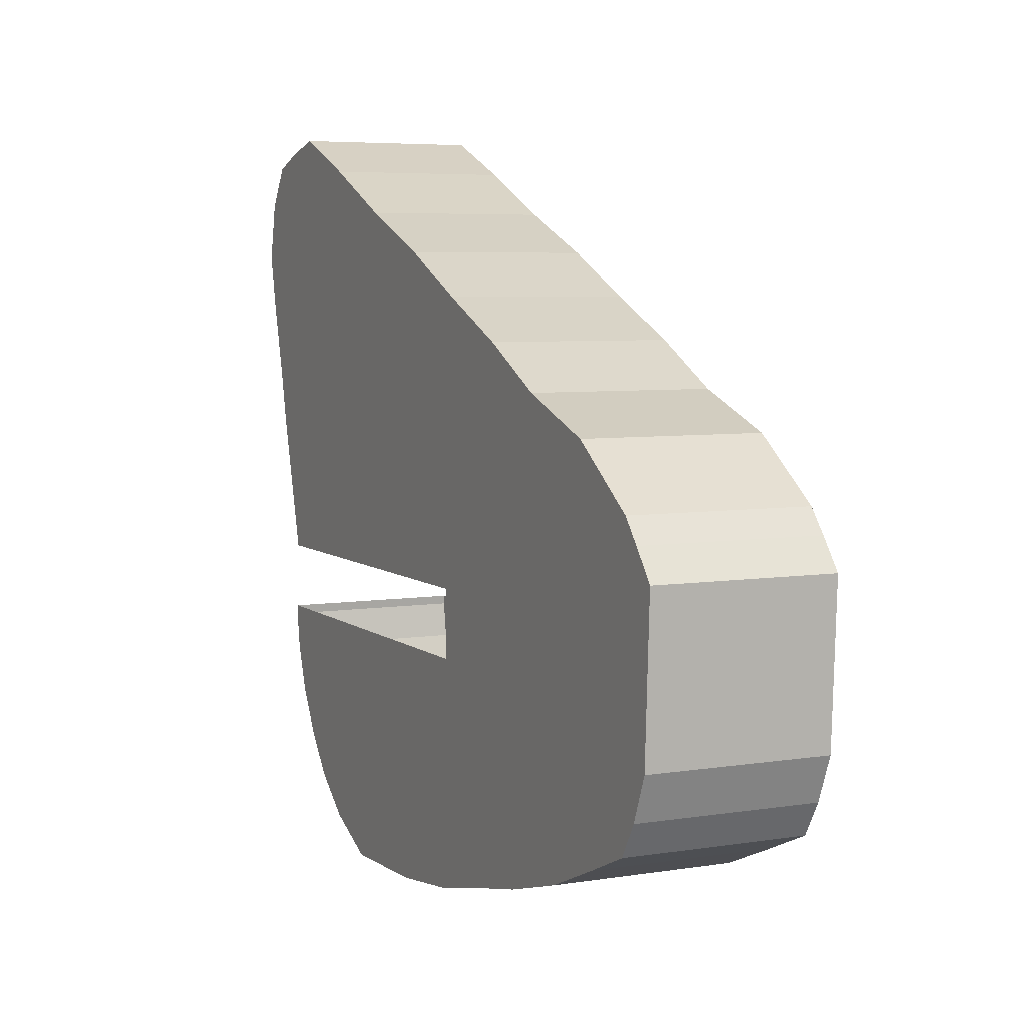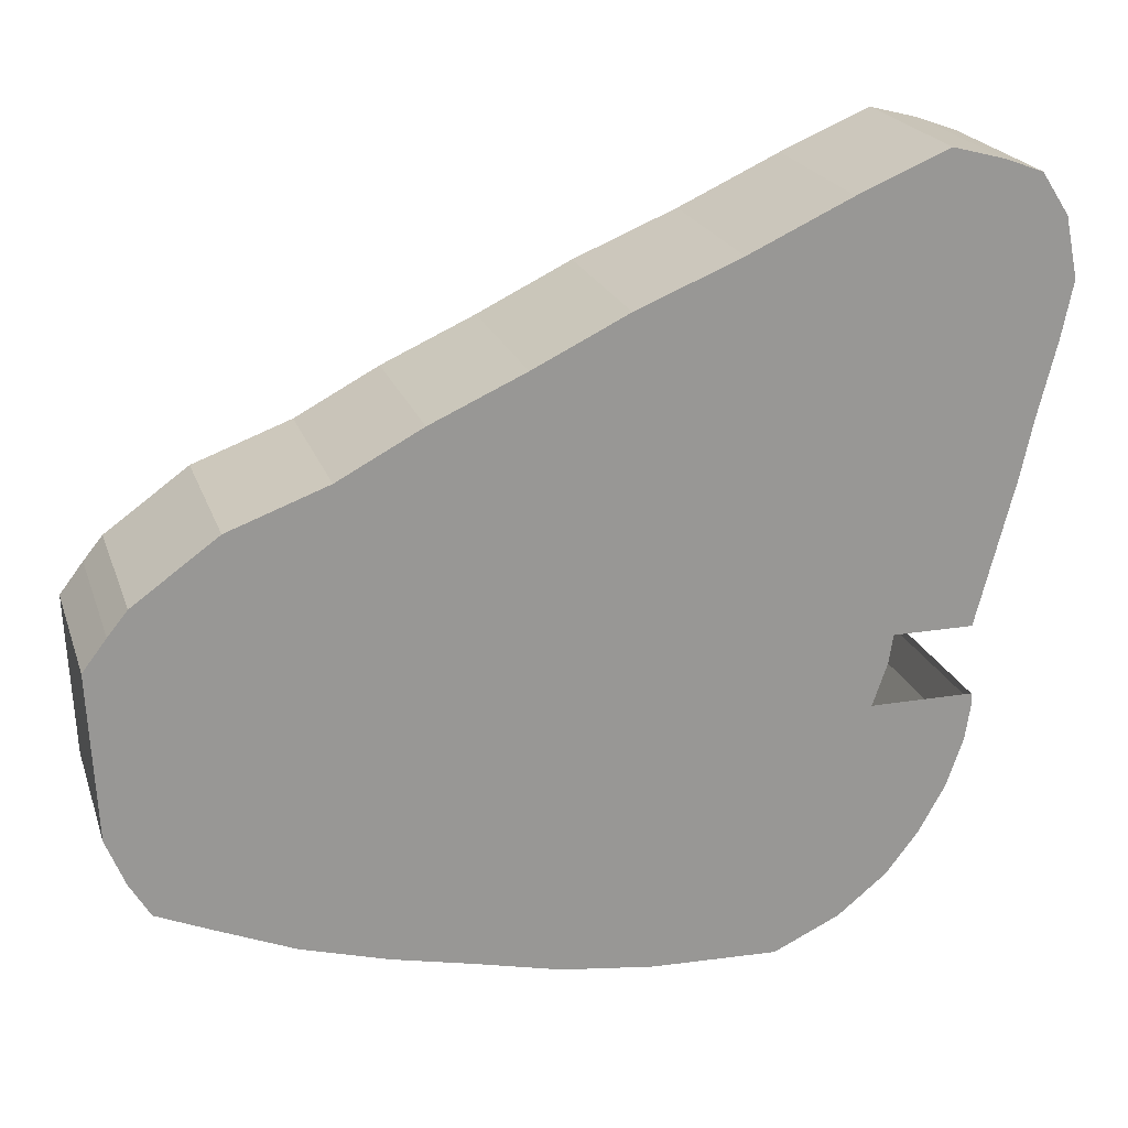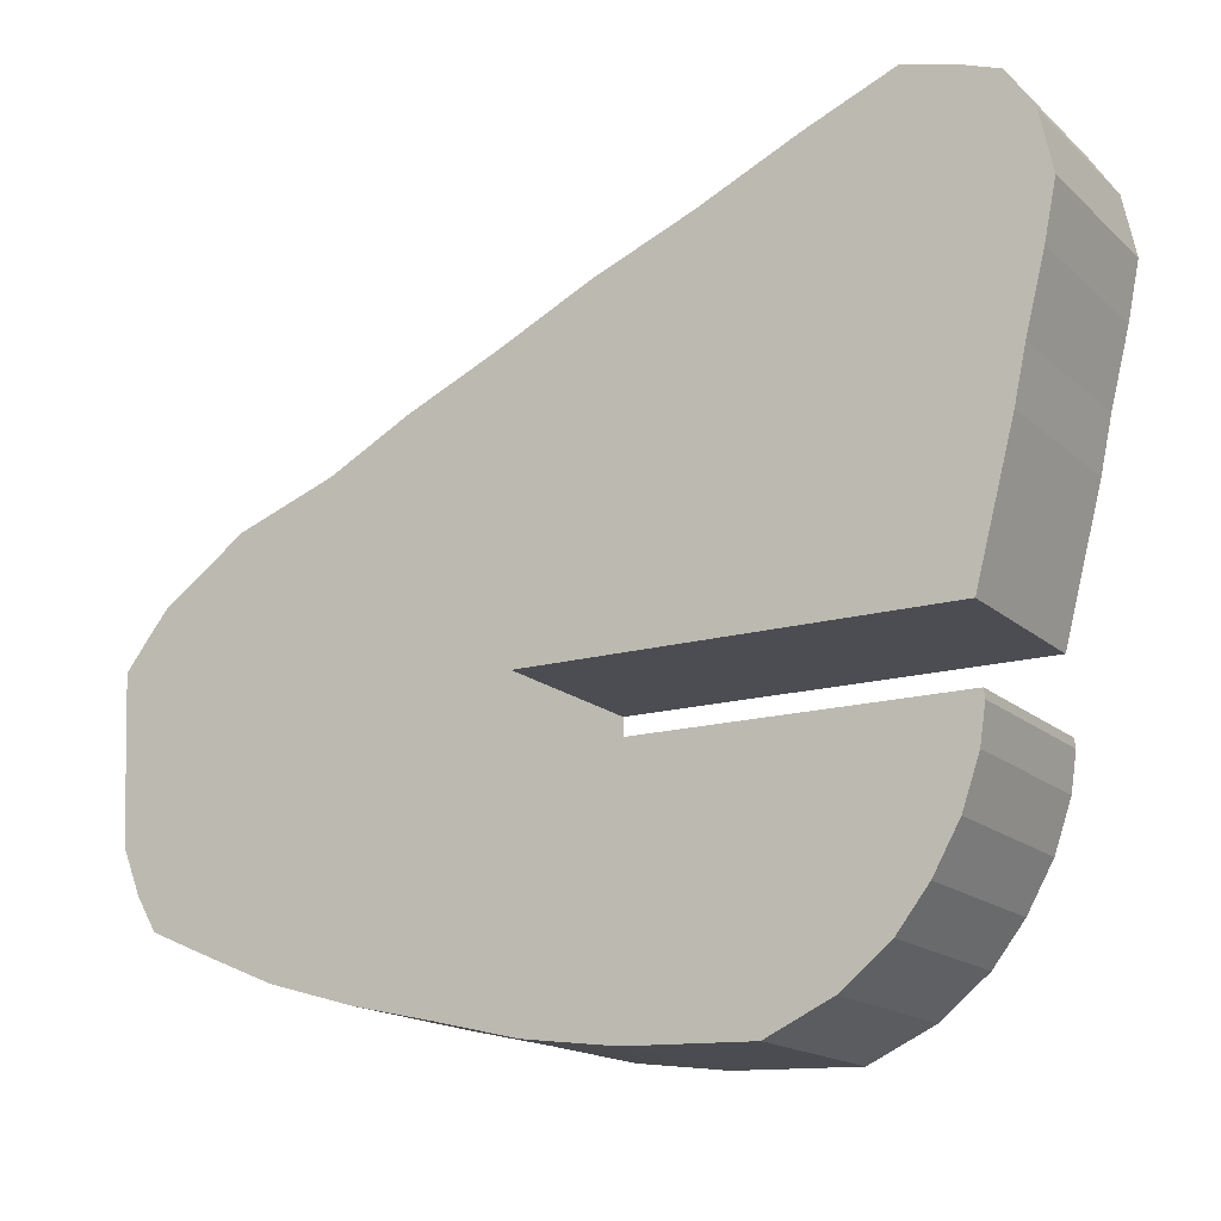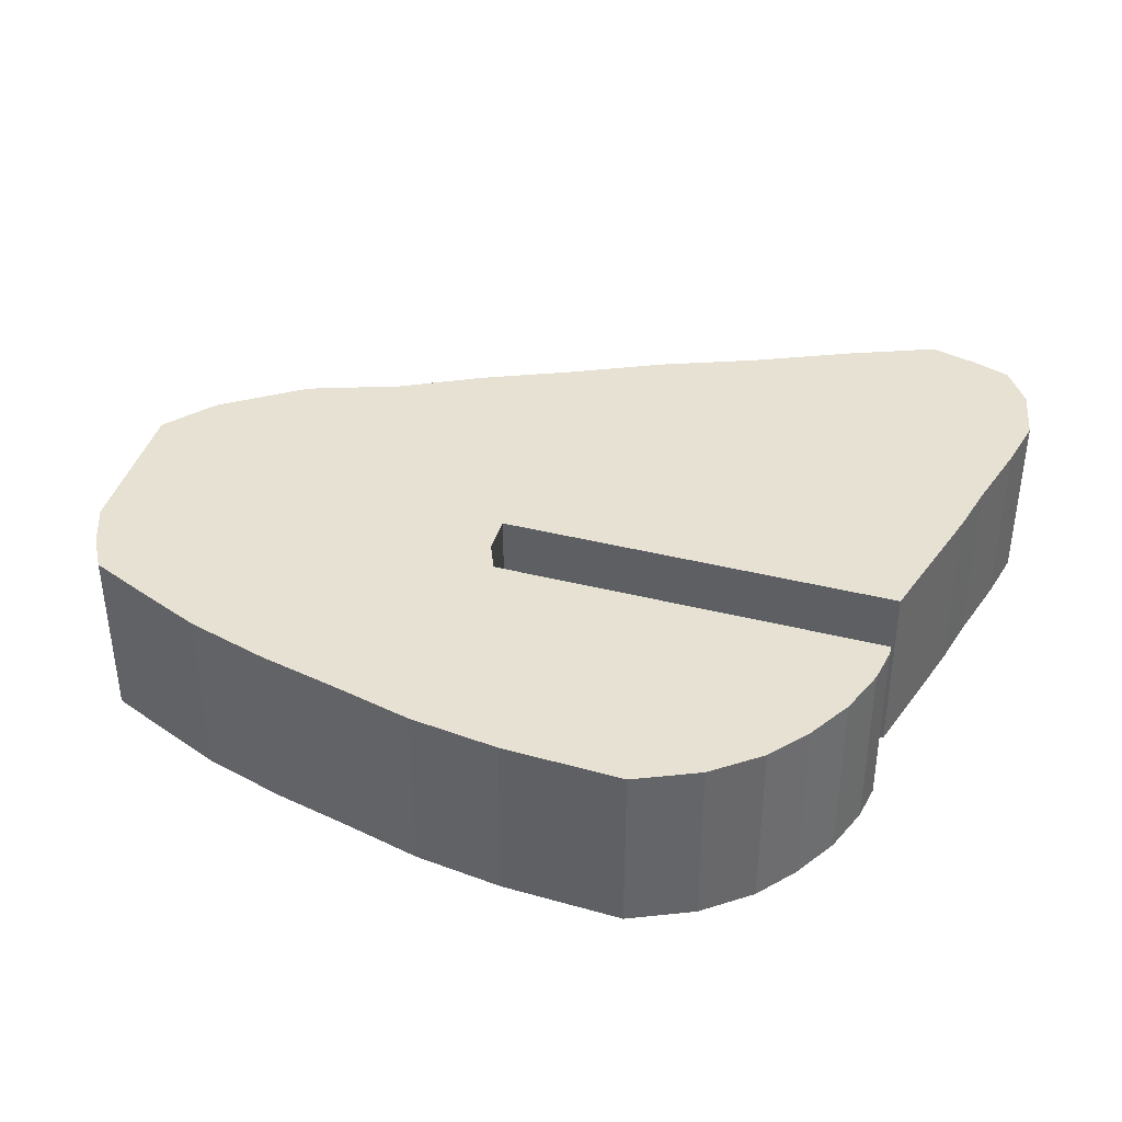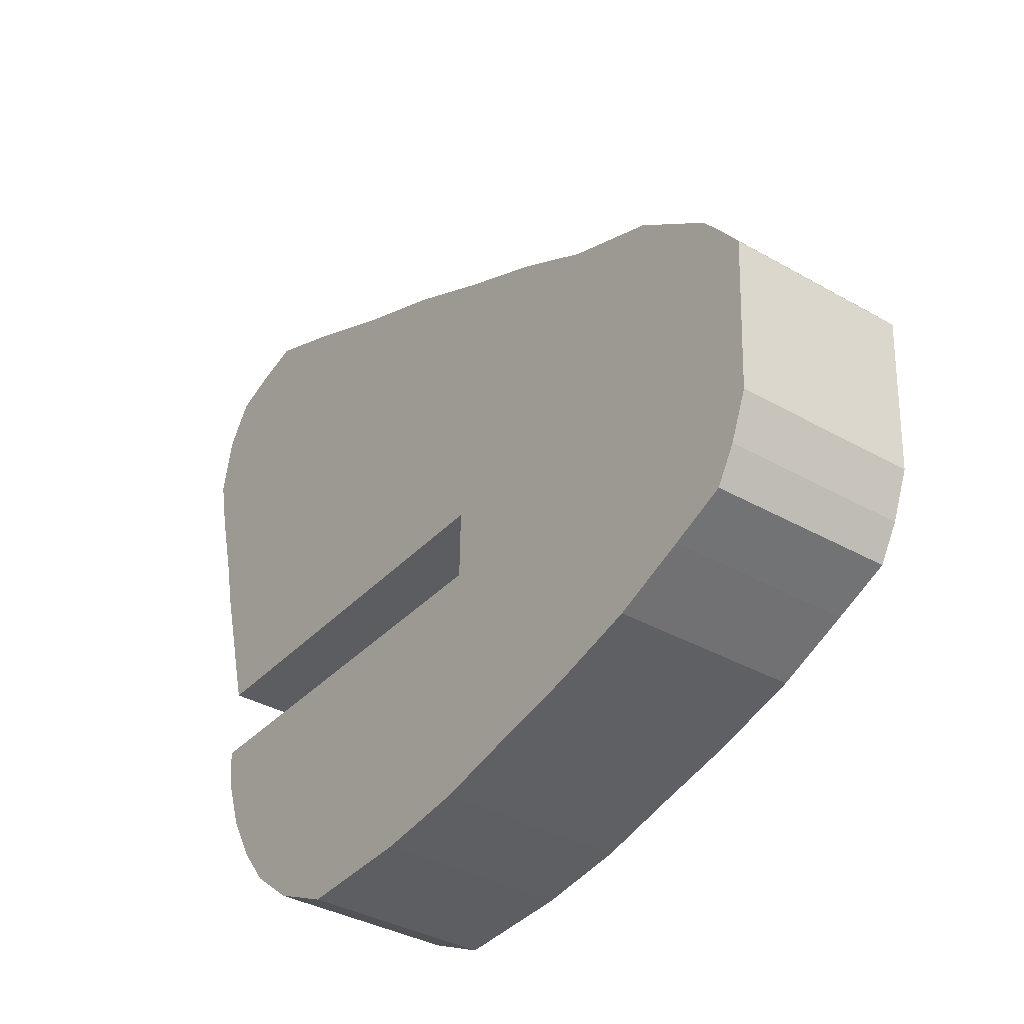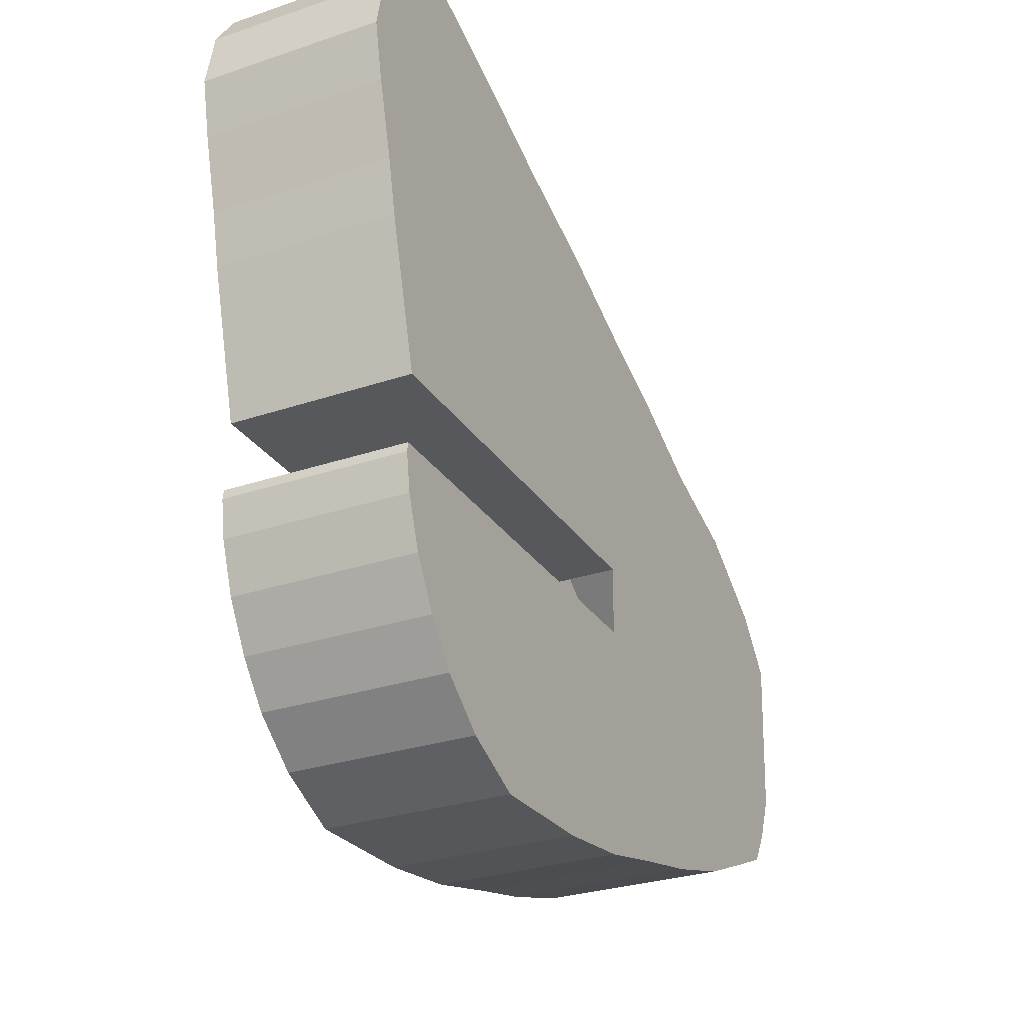
<metadata>
{"format":"obj","ext":"obj","renderer":"f3d","projection":"perspective","resolution":1024,"background":"white","views":[{"elev":5.8,"azim":-115.8,"up":"+Y"},{"elev":21.5,"azim":-16.2,"up":"+Y"},{"elev":-16.3,"azim":30.4,"up":"+Y"},{"elev":38.9,"azim":17.6,"up":"+Z"},{"elev":-36.3,"azim":-126.7,"up":"+Y"},{"elev":-28.6,"azim":116.9,"up":"+Y"}]}
</metadata>
<code>
v 448.4 135.3 0
v 223.3 135.3 0
v 222.6 173.2 0
v 446.5 173.2 0
v 467 251.3 0
v 473.3 280.2 0
v 483.6 320.7 0
v 489.9 351.3 0
v 483.1 383.4 0
v 468.6 405.7 0
v 447.3 413.4 0
v 420.6 420.4 0
v 372.5 400.2 0
v 318.4 375.1 0
v 263.5 352.6 0
v 213.7 328.2 0
v 164.3 306 0
v 119.9 282.3 0
v 67.66 263.1 0
v 23.07 231 0
v 12.63 218.3 0
v 0 201.8 0
v 4.027 115 0
v 13.9 90.33 0
v 24.77 71.96 0
v 54.72 58.97 0
v 94.25 42.36 0
v 140.6 28.94 0
v 183.3 19.41 0
v 228.8 8.53 0
v 278.3 2.18 0
v 345.1 0 0
v 380.1 16.33 0
v 405.9 37.11 0
v 422.8 58.96 0
v 437 83.83 0
v 446.1 110.1 0
v 449.1 130.2 0
v 323.3 235.3 0
v 264.3 406 0
v 219.9 382.3 0
v 323.3 235.3 100
v 264.3 406 100
v 219.9 382.3 100
v 167.7 363.1 0
v 167.7 363.1 100
v 123.1 331 0
v 123.1 331 100
v 112.6 318.3 0
v 112.6 318.3 100
v 100 301.8 0
v 100 301.8 100
v 104 215 0
v 104 215 100
v 113.9 190.3 0
v 113.9 190.3 100
v 124.8 172 0
v 124.8 172 100
v 154.7 159 0
v 154.7 159 100
v 194.3 142.4 0
v 194.3 142.4 100
v 240.6 128.9 0
v 240.6 128.9 100
v 283.3 119.4 0
v 283.3 119.4 100
v 328.8 108.5 0
v 328.8 108.5 100
v 378.3 102.2 0
v 378.3 102.2 100
v 445.1 100 0
v 445.1 100 100
v 480.1 116.3 0
v 480.1 116.3 100
v 505.9 137.1 0
v 505.9 137.1 100
v 522.8 159 0
v 522.8 159 100
v 537 183.8 0
v 537 183.8 100
v 546.1 210.1 0
v 546.1 210.1 100
v 549.1 230.2 0
v 549.1 230.2 100
v 322.6 273.2 0
v 322.6 273.2 100
v 548.4 235.3 0
v 548.4 235.3 100
v 546.5 273.2 0
v 546.5 273.2 100
v 567 351.3 0
v 567 351.3 100
v 573.3 380.2 0
v 573.3 380.2 100
v 583.6 420.7 0
v 583.6 420.7 100
v 589.9 451.3 0
v 589.9 451.3 100
v 583.1 483.4 0
v 583.1 483.4 100
v 568.6 505.7 0
v 568.6 505.7 100
v 547.3 513.4 0
v 547.3 513.4 100
v 520.6 520.4 0
v 520.6 520.4 100
v 472.5 500.2 0
v 472.5 500.2 100
v 418.4 475.1 0
v 418.4 475.1 100
v 363.5 452.6 0
v 363.5 452.6 100
v 313.7 428.2 0
v 313.7 428.2 100
f 39 41 40
f 43 44 42
f 40 41 43
f 41 44 43
f 39 45 41
f 44 46 42
f 41 45 44
f 45 46 44
f 39 47 45
f 46 48 42
f 45 47 46
f 47 48 46
f 39 49 47
f 48 50 42
f 47 49 48
f 49 50 48
f 39 51 49
f 50 52 42
f 49 51 50
f 51 52 50
f 39 53 51
f 52 54 42
f 51 53 52
f 53 54 52
f 39 55 53
f 54 56 42
f 53 55 54
f 55 56 54
f 39 57 55
f 56 58 42
f 55 57 56
f 57 58 56
f 39 59 57
f 58 60 42
f 57 59 58
f 59 60 58
f 39 61 59
f 60 62 42
f 59 61 60
f 61 62 60
f 39 63 61
f 62 64 42
f 61 63 62
f 63 64 62
f 39 65 63
f 64 66 42
f 63 65 64
f 65 66 64
f 39 67 65
f 66 68 42
f 65 67 66
f 67 68 66
f 39 69 67
f 68 70 42
f 67 69 68
f 69 70 68
f 39 71 69
f 70 72 42
f 69 71 70
f 71 72 70
f 39 73 71
f 72 74 42
f 71 73 72
f 73 74 72
f 39 75 73
f 74 76 42
f 73 75 74
f 75 76 74
f 39 77 75
f 76 78 42
f 75 77 76
f 77 78 76
f 39 79 77
f 78 80 42
f 77 79 78
f 79 80 78
f 39 81 79
f 80 82 42
f 79 81 80
f 81 82 80
f 39 83 81
f 82 84 42
f 81 83 82
f 83 84 82
f 39 40 85
f 86 43 42
f 85 40 86
f 40 43 86
f 39 87 83
f 84 88 42
f 83 87 84
f 87 88 84
f 85 89 85
f 86 90 86
f 85 89 86
f 89 90 86
f 85 91 89
f 90 92 86
f 89 91 90
f 91 92 90
f 85 93 91
f 92 94 86
f 91 93 92
f 93 94 92
f 85 95 93
f 94 96 86
f 93 95 94
f 95 96 94
f 85 97 95
f 96 98 86
f 95 97 96
f 97 98 96
f 85 99 97
f 98 100 86
f 97 99 98
f 99 100 98
f 85 101 99
f 100 102 86
f 99 101 100
f 101 102 100
f 85 103 101
f 102 104 86
f 101 103 102
f 103 104 102
f 85 105 103
f 104 106 86
f 103 105 104
f 105 106 104
f 85 107 105
f 106 108 86
f 105 107 106
f 107 108 106
f 85 109 107
f 108 110 86
f 107 109 108
f 109 110 108
f 85 111 109
f 110 112 86
f 109 111 110
f 111 112 110
f 85 113 111
f 112 114 86
f 111 113 112
f 113 114 112
f 85 40 113
f 114 43 86
f 113 40 114
f 40 43 114

</code>
